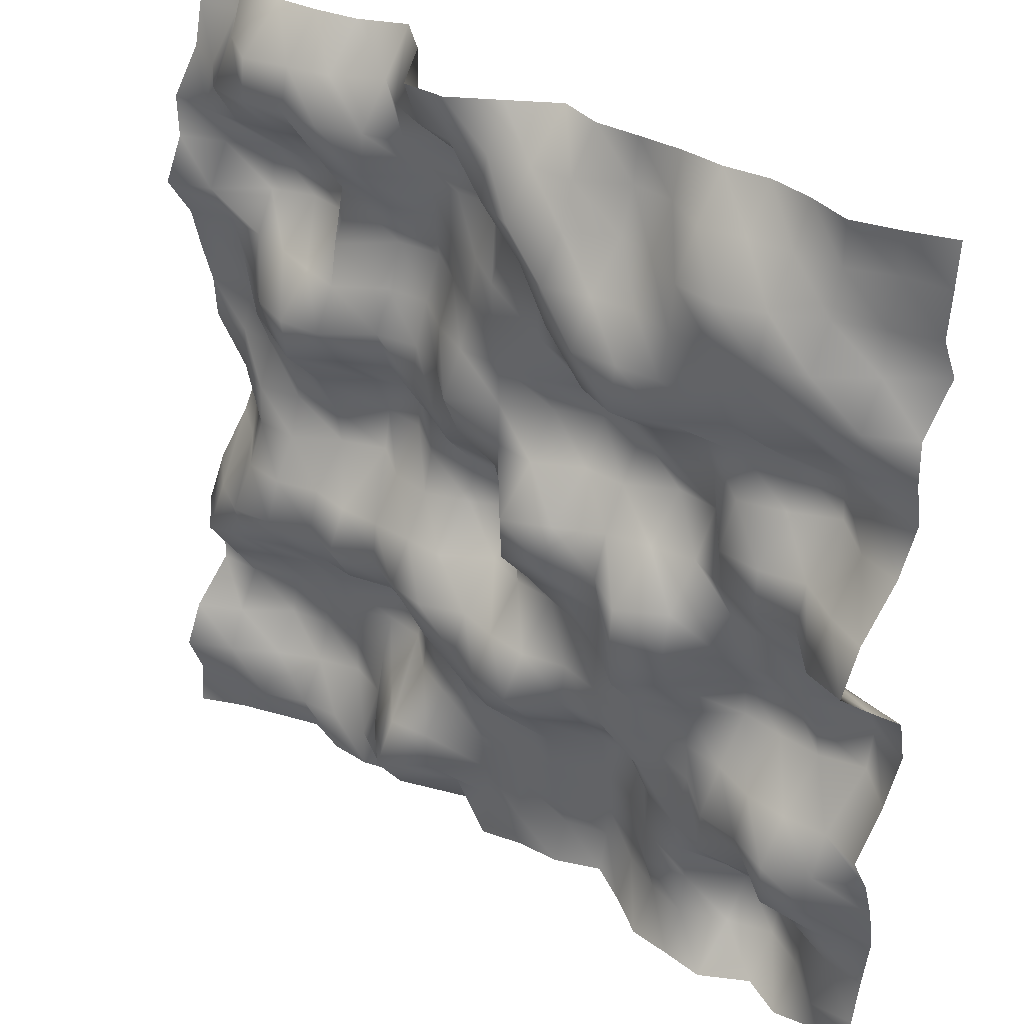
<metadata>
{"format":"obj","ext":"obj","renderer":"f3d","projection":"perspective","resolution":1024,"background":"white","views":[{"elev":34.4,"azim":42.7,"up":"+Z"}]}
</metadata>
<code>
o TerrainMesh
v -5 -0.5481 -5
v -4.5 -0.2846 -5
v -4 -0.08844 -5
v -3.5 0.1006 -5
v -3 -0.03557 -5
v -2.5 -0.01761 -5
v -2 0.1601 -5
v -1.5 0.3868 -5
v -1 0.4253 -5
v -0.5 0.05173 -5
v 0 0.2048 -5
v 0.5 0.2661 -5
v 1 0.5137 -5
v 1.5 0.2648 -5
v 2 -0.02858 -5
v 2.5 -0.04315 -5
v 3 -0.06956 -5
v 3.5 0.2583 -5
v 4 0.05612 -5
v 4.5 0.1711 -5
v 5 0.1685 -5
v -5 -0.4946 -4.5
v -4.5 -0.4137 -4.5
v -4 -0.3331 -4.5
v -3.5 -0.09812 -4.5
v -3 -0.03152 -4.5
v -2.5 -0.01527 -4.5
v -2 -0.273 -4.5
v -1.5 -0.3699 -4.5
v -1 0.1227 -4.5
v -0.5 0.1939 -4.5
v 0 0.1463 -4.5
v 0.5 0.4575 -4.5
v 1 0.6307 -4.5
v 1.5 0.4956 -4.5
v 2 0.2959 -4.5
v 2.5 0.1897 -4.5
v 3 0.4423 -4.5
v 3.5 0.6309 -4.5
v 4 0.4193 -4.5
v 4.5 0.03535 -4.5
v 5 0.1056 -4.5
v -5 -0.691 -4
v -4.5 -0.3923 -4
v -4 -0.04354 -4
v -3.5 0.2129 -4
v -3 0.4027 -4
v -2.5 0.2635 -4
v -2 -0.2921 -4
v -1.5 -0.7409 -4
v -1 -0.3456 -4
v -0.5 0.104 -4
v 0 0.2119 -4
v 0.5 0.2372 -4
v 1 0.6101 -4
v 1.5 0.5014 -4
v 2 0.1466 -4
v 2.5 0.2492 -4
v 3 0.7698 -4
v 3.5 0.7592 -4
v 4 0.4991 -4
v 4.5 0.2554 -4
v 5 0.2075 -4
v -5 -0.4722 -3.5
v -4.5 -0.1825 -3.5
v -4 0.2516 -3.5
v -3.5 0.3743 -3.5
v -3 0.397 -3.5
v -2.5 0.3784 -3.5
v -2 0.02783 -3.5
v -1.5 -0.4718 -3.5
v -1 -0.3899 -3.5
v -0.5 0.04778 -3.5
v 0 0.177 -3.5
v 0.5 0.1853 -3.5
v 1 0.562 -3.5
v 1.5 0.4332 -3.5
v 2 0.1158 -3.5
v 2.5 0.1447 -3.5
v 3 0.2815 -3.5
v 3.5 0.3458 -3.5
v 4 0.1078 -3.5
v 4.5 0.07968 -3.5
v 5 0.3392 -3.5
v -5 0.03149 -3
v -4.5 0.08652 -3
v -4 0.3488 -3
v -3.5 0.3289 -3
v -3 0.313 -3
v -2.5 0.5385 -3
v -2 0.5027 -3
v -1.5 0.08508 -3
v -1 -0.08231 -3
v -0.5 -0.0299 -3
v 0 0.1747 -3
v 0.5 0.09949 -3
v 1 0.514 -3
v 1.5 0.6394 -3
v 2 0.147 -3
v 2.5 -0.02611 -3
v 3 -0.1924 -3
v 3.5 -0.01238 -3
v 4 -0.3786 -3
v 4.5 -0.1784 -3
v 5 0.256 -3
v -5 0.05457 -2.5
v -4.5 -0.251 -2.5
v -4 0.01448 -2.5
v -3.5 0.254 -2.5
v -3 0.1951 -2.5
v -2.5 0.4872 -2.5
v -2 0.6381 -2.5
v -1.5 0.1779 -2.5
v -1 0.003927 -2.5
v -0.5 -0.2472 -2.5
v 0 -0.374 -2.5
v 0.5 -0.2252 -2.5
v 1 0.1364 -2.5
v 1.5 0.2445 -2.5
v 2 -0.03109 -2.5
v 2.5 0.1868 -2.5
v 3 -0.1917 -2.5
v 3.5 -0.23 -2.5
v 4 -0.4063 -2.5
v 4.5 -0.169 -2.5
v 5 0.1067 -2.5
v -5 -0.1292 -2
v -4.5 -0.5919 -2
v -4 -0.4446 -2
v -3.5 -0.2125 -2
v -3 -0.1054 -2
v -2.5 -0.1327 -2
v -2 0.05111 -2
v -1.5 -0.1168 -2
v -1 -0.3685 -2
v -0.5 -0.4128 -2
v 0 -0.6038 -2
v 0.5 -0.6595 -2
v 1 -0.2446 -2
v 1.5 -0.1845 -2
v 2 -0.08023 -2
v 2.5 0.1507 -2
v 3 0.1089 -2
v 3.5 -0.04458 -2
v 4 -0.06184 -2
v 4.5 0.00574 -2
v 5 -0.1558 -2
v -5 0.1128 -1.5
v -4.5 -0.3337 -1.5
v -4 -0.5894 -1.5
v -3.5 -0.4976 -1.5
v -3 -0.2788 -1.5
v -2.5 -0.4334 -1.5
v -2 -0.2026 -1.5
v -1.5 -0.4053 -1.5
v -1 -0.4603 -1.5
v -0.5 -0.226 -1.5
v 0 -0.3217 -1.5
v 0.5 -0.3408 -1.5
v 1 -0.1895 -1.5
v 1.5 -0.272 -1.5
v 2 -0.1539 -1.5
v 2.5 0.1257 -1.5
v 3 0.5206 -1.5
v 3.5 0.4889 -1.5
v 4 0.4973 -1.5
v 4.5 0.6679 -1.5
v 5 0.2678 -1.5
v -5 0.5332 -1
v -4.5 0.2022 -1
v -4 -0.2901 -1
v -3.5 -0.3194 -1
v -3 -0.1464 -1
v -2.5 -0.199 -1
v -2 -0.1501 -1
v -1.5 -0.1147 -1
v -1 -0.1028 -1
v -0.5 0.2834 -1
v 0 0.1349 -1
v 0.5 0.1327 -1
v 1 0.006593 -1
v 1.5 -0.2275 -1
v 2 -0.5683 -1
v 2.5 -0.1482 -1
v 3 0.4675 -1
v 3.5 0.6244 -1
v 4 0.3931 -1
v 4.5 0.7587 -1
v 5 0.5428 -1
v -5 0.8184 -0.5
v -4.5 0.406 -0.5
v -4 -0.07057 -0.5
v -3.5 -0.04038 -0.5
v -3 0.3113 -0.5
v -2.5 0.5419 -0.5
v -2 0.2181 -0.5
v -1.5 0.1799 -0.5
v -1 0.398 -0.5
v -0.5 0.6987 -0.5
v 0 0.08543 -0.5
v 0.5 -0.2419 -0.5
v 1 -0.2061 -0.5
v 1.5 -0.2073 -0.5
v 2 -0.627 -0.5
v 2.5 -0.3514 -0.5
v 3 0.09055 -0.5
v 3.5 0.1948 -0.5
v 4 0.1744 -0.5
v 4.5 0.5027 -0.5
v 5 0.4417 -0.5
v -5 0.4396 0
v -4.5 0.1672 0
v -4 -0.04815 0
v -3.5 0.09952 0
v -3 0.2208 0
v -2.5 0.6205 0
v -2 0.6096 0
v -1.5 0.2969 0
v -1 0.5025 0
v -0.5 0.6353 0
v 0 0 0
v 0.5 -0.6707 0
v 1 -0.5374 0
v 1.5 -0.2905 0
v 2 -0.5827 0
v 2.5 -0.2464 0
v 3 0.1697 0
v 3.5 0.1166 0
v 4 0.09628 0
v 4.5 -0.01126 0
v 5 -0.1459 0
v -5 0.2106 0.5
v -4.5 0.1885 0.5
v -4 0.1635 0.5
v -3.5 0.08243 0.5
v -3 -0.02713 0.5
v -2.5 0.4272 0.5
v -2 0.6184 0.5
v -1.5 0.2939 0.5
v -1 0.06484 0.5
v -0.5 0.2203 0.5
v 0 -0.03171 0.5
v 0.5 -0.6987 0.5
v 1 -0.4226 0.5
v 1.5 -0.1285 0.5
v 2 0.01613 0.5
v 2.5 0.1458 0.5
v 3 -0.05504 0.5
v 3.5 -0.1478 0.5
v 4 -0.1091 0.5
v 4.5 -0.5962 0.5
v 5 -0.7155 0.5
v -5 0.1778 1
v -4.5 0.3435 1
v -4 -0.03372 1
v -3.5 -0.2583 1
v -3 -0.4821 1
v -2.5 -0.1436 1
v -2 0.1756 1
v -1.5 0.03313 1
v -1 -0.1627 1
v -0.5 -0.2857 1
v 0 -0.1906 1
v 0.5 -0.215 1
v 1 0.1028 1
v 1.5 0.1285 1
v 2 0.464 1
v 2.5 0.4436 1
v 3 -0.1221 1
v 3.5 -0.1267 1
v 4 0.01523 1
v 4.5 -0.2628 1
v 5 -0.4537 1
v -5 0.03907 1.5
v -4.5 0.2485 1.5
v -4 -0.04316 1.5
v -3.5 -0.4116 1.5
v -3 -0.5466 1.5
v -2.5 -0.4639 1.5
v -2 -0.01959 1.5
v -1.5 0.1008 1.5
v -1 -0.09302 1.5
v -0.5 -0.4988 1.5
v 0 -0.168 1.5
v 0.5 0.1472 1.5
v 1 0.3897 1.5
v 1.5 0.4053 1.5
v 2 0.2995 1.5
v 2.5 0.3829 1.5
v 3 0.1113 1.5
v 3.5 0.2923 1.5
v 4 0.5625 1.5
v 4.5 0.1886 1.5
v 5 0.07844 1.5
v -5 -0.07958 2
v -4.5 0.1208 2
v -4 0.07475 2
v -3.5 -0.007967 2
v -3 -0.1163 2
v -2.5 -0.2086 2
v -2 0.1877 2
v -1.5 0.2685 2
v -1 -0.03874 2
v -0.5 -0.2295 2
v 0 -0.1786 2
v 0.5 -0.1309 2
v 1 0.09832 2
v 1.5 0.1172 2
v 2 -0.05111 2
v 2.5 0.2121 2
v 3 0.1975 2
v 3.5 0.4394 2
v 4 0.5209 2
v 4.5 0.3597 2
v 5 0.3578 2
v -5 -0.388 2.5
v -4.5 -0.1664 2.5
v -4 0.3138 2.5
v -3.5 0.5223 2.5
v -3 0.4827 2.5
v -2.5 -0.1254 2.5
v -2 0.3837 2.5
v -1.5 0.4887 2.5
v -1 0.1889 2.5
v -0.5 -0.07347 2.5
v 0 -0.2524 2.5
v 0.5 -0.1145 2.5
v 1 -0.2551 2.5
v 1.5 -0.5619 2.5
v 2 -0.7176 2.5
v 2.5 -0.4872 2.5
v 3 -0.09047 2.5
v 3.5 -0.1584 2.5
v 4 0.1321 2.5
v 4.5 0.03291 2.5
v 5 0.2623 2.5
v -5 -0.1509 3
v -4.5 0.09915 3
v -4 0.4273 3
v -3.5 0.4054 3
v -3 0.5325 3
v -2.5 0.1148 3
v -2 0.2266 3
v -1.5 0.4165 3
v -1 0.1741 3
v -0.5 0.02042 3
v 0 -0.2701 3
v 0.5 -0.1244 3
v 1 -0.5437 3
v 1.5 -0.731 3
v 2 -0.6427 3
v 2.5 -0.5742 3
v 3 -0.313 3
v 3.5 -0.2712 3
v 4 -0.2858 3
v 4.5 -0.03671 3
v 5 0.2458 3
v -5 -0.1601 3.5
v -4.5 -0.1498 3.5
v -4 -0.1363 3.5
v -3.5 -0.0291 3.5
v -3 0.1578 3.5
v -2.5 -0.2328 3.5
v -2 -0.1463 3.5
v -1.5 0.3232 3.5
v -1 0.2844 3.5
v -0.5 0.3236 3.5
v 0 -0.08631 3.5
v 0.5 -0.4004 3.5
v 1 -0.6357 3.5
v 1.5 -0.4554 3.5
v 2 -0.3723 3.5
v 2.5 -0.462 3.5
v 3 -0.4265 3.5
v 3.5 -0.3743 3.5
v 4 -0.2084 3.5
v 4.5 0.2346 3.5
v 5 0.684 3.5
v -5 0.1904 4
v -4.5 -0.008649 4
v -4 -0.4375 4
v -3.5 -0.4785 4
v -3 -0.3611 4
v -2.5 -0.3458 4
v -2 -0.1355 4
v -1.5 0.004179 4
v -1 0.2788 4
v -0.5 0.1263 4
v 0 -0.4192 4
v 0.5 -0.5974 4
v 1 -0.3285 4
v 1.5 -0.01187 4
v 2 -0.1491 4
v 2.5 -0.3972 4
v 3 -0.4325 4
v 3.5 -0.2432 4
v 4 0.04354 4
v 4.5 0.2634 4
v 5 0.4525 4
v -5 0.3029 4.5
v -4.5 0.3954 4.5
v -4 -0.1296 4.5
v -3.5 -0.4213 4.5
v -3 -0.2499 4.5
v -2.5 -0.1063 4.5
v -2 0.2451 4.5
v -1.5 -0.122 4.5
v -1 -0.2933 4.5
v -0.5 -0.3595 4.5
v 0 -0.3343 4.5
v 0.5 -0.2358 4.5
v 1 -0.191 4.5
v 1.5 0.1552 4.5
v 2 0.1466 4.5
v 2.5 -0.1012 4.5
v 3 0.03208 4.5
v 3.5 0.09497 4.5
v 4 0.1763 4.5
v 4.5 0.4137 4.5
v 5 0.5055 4.5
v -5 0.3678 5
v -4.5 0.5962 5
v -4 0.3116 5
v -3.5 0.1405 5
v -3 0.2135 5
v -2.5 0.3364 5
v -2 0.6043 5
v -1.5 0.2323 5
v -1 -0.4761 5
v -0.5 -0.4359 5
v 0 -0.08187 5
v 0.5 0.2774 5
v 1 0.1559 5
v 1.5 0.2123 5
v 2 0.2607 5
v 2.5 0.2577 5
v 3 0.3549 5
v 3.5 0.3003 5
v 4 0.1747 5
v 4.5 0.3439 5
v 5 0.5481 5
f 1 2 22
f 2 23 22
f 2 3 23
f 3 24 23
f 3 4 24
f 4 25 24
f 4 5 25
f 5 26 25
f 5 6 26
f 6 27 26
f 6 7 27
f 7 28 27
f 7 8 28
f 8 29 28
f 8 9 29
f 9 30 29
f 9 10 30
f 10 31 30
f 10 11 31
f 11 32 31
f 11 12 32
f 12 33 32
f 12 13 33
f 13 34 33
f 13 14 34
f 14 35 34
f 14 15 35
f 15 36 35
f 15 16 36
f 16 37 36
f 16 17 37
f 17 38 37
f 17 18 38
f 18 39 38
f 18 19 39
f 19 40 39
f 19 20 40
f 20 41 40
f 20 21 41
f 21 42 41
f 22 23 43
f 23 44 43
f 23 24 44
f 24 45 44
f 24 25 45
f 25 46 45
f 25 26 46
f 26 47 46
f 26 27 47
f 27 48 47
f 27 28 48
f 28 49 48
f 28 29 49
f 29 50 49
f 29 30 50
f 30 51 50
f 30 31 51
f 31 52 51
f 31 32 52
f 32 53 52
f 32 33 53
f 33 54 53
f 33 34 54
f 34 55 54
f 34 35 55
f 35 56 55
f 35 36 56
f 36 57 56
f 36 37 57
f 37 58 57
f 37 38 58
f 38 59 58
f 38 39 59
f 39 60 59
f 39 40 60
f 40 61 60
f 40 41 61
f 41 62 61
f 41 42 62
f 42 63 62
f 43 44 64
f 44 65 64
f 44 45 65
f 45 66 65
f 45 46 66
f 46 67 66
f 46 47 67
f 47 68 67
f 47 48 68
f 48 69 68
f 48 49 69
f 49 70 69
f 49 50 70
f 50 71 70
f 50 51 71
f 51 72 71
f 51 52 72
f 52 73 72
f 52 53 73
f 53 74 73
f 53 54 74
f 54 75 74
f 54 55 75
f 55 76 75
f 55 56 76
f 56 77 76
f 56 57 77
f 57 78 77
f 57 58 78
f 58 79 78
f 58 59 79
f 59 80 79
f 59 60 80
f 60 81 80
f 60 61 81
f 61 82 81
f 61 62 82
f 62 83 82
f 62 63 83
f 63 84 83
f 64 65 85
f 65 86 85
f 65 66 86
f 66 87 86
f 66 67 87
f 67 88 87
f 67 68 88
f 68 89 88
f 68 69 89
f 69 90 89
f 69 70 90
f 70 91 90
f 70 71 91
f 71 92 91
f 71 72 92
f 72 93 92
f 72 73 93
f 73 94 93
f 73 74 94
f 74 95 94
f 74 75 95
f 75 96 95
f 75 76 96
f 76 97 96
f 76 77 97
f 77 98 97
f 77 78 98
f 78 99 98
f 78 79 99
f 79 100 99
f 79 80 100
f 80 101 100
f 80 81 101
f 81 102 101
f 81 82 102
f 82 103 102
f 82 83 103
f 83 104 103
f 83 84 104
f 84 105 104
f 85 86 106
f 86 107 106
f 86 87 107
f 87 108 107
f 87 88 108
f 88 109 108
f 88 89 109
f 89 110 109
f 89 90 110
f 90 111 110
f 90 91 111
f 91 112 111
f 91 92 112
f 92 113 112
f 92 93 113
f 93 114 113
f 93 94 114
f 94 115 114
f 94 95 115
f 95 116 115
f 95 96 116
f 96 117 116
f 96 97 117
f 97 118 117
f 97 98 118
f 98 119 118
f 98 99 119
f 99 120 119
f 99 100 120
f 100 121 120
f 100 101 121
f 101 122 121
f 101 102 122
f 102 123 122
f 102 103 123
f 103 124 123
f 103 104 124
f 104 125 124
f 104 105 125
f 105 126 125
f 106 107 127
f 107 128 127
f 107 108 128
f 108 129 128
f 108 109 129
f 109 130 129
f 109 110 130
f 110 131 130
f 110 111 131
f 111 132 131
f 111 112 132
f 112 133 132
f 112 113 133
f 113 134 133
f 113 114 134
f 114 135 134
f 114 115 135
f 115 136 135
f 115 116 136
f 116 137 136
f 116 117 137
f 117 138 137
f 117 118 138
f 118 139 138
f 118 119 139
f 119 140 139
f 119 120 140
f 120 141 140
f 120 121 141
f 121 142 141
f 121 122 142
f 122 143 142
f 122 123 143
f 123 144 143
f 123 124 144
f 124 145 144
f 124 125 145
f 125 146 145
f 125 126 146
f 126 147 146
f 127 128 148
f 128 149 148
f 128 129 149
f 129 150 149
f 129 130 150
f 130 151 150
f 130 131 151
f 131 152 151
f 131 132 152
f 132 153 152
f 132 133 153
f 133 154 153
f 133 134 154
f 134 155 154
f 134 135 155
f 135 156 155
f 135 136 156
f 136 157 156
f 136 137 157
f 137 158 157
f 137 138 158
f 138 159 158
f 138 139 159
f 139 160 159
f 139 140 160
f 140 161 160
f 140 141 161
f 141 162 161
f 141 142 162
f 142 163 162
f 142 143 163
f 143 164 163
f 143 144 164
f 144 165 164
f 144 145 165
f 145 166 165
f 145 146 166
f 146 167 166
f 146 147 167
f 147 168 167
f 148 149 169
f 149 170 169
f 149 150 170
f 150 171 170
f 150 151 171
f 151 172 171
f 151 152 172
f 152 173 172
f 152 153 173
f 153 174 173
f 153 154 174
f 154 175 174
f 154 155 175
f 155 176 175
f 155 156 176
f 156 177 176
f 156 157 177
f 157 178 177
f 157 158 178
f 158 179 178
f 158 159 179
f 159 180 179
f 159 160 180
f 160 181 180
f 160 161 181
f 161 182 181
f 161 162 182
f 162 183 182
f 162 163 183
f 163 184 183
f 163 164 184
f 164 185 184
f 164 165 185
f 165 186 185
f 165 166 186
f 166 187 186
f 166 167 187
f 167 188 187
f 167 168 188
f 168 189 188
f 169 170 190
f 170 191 190
f 170 171 191
f 171 192 191
f 171 172 192
f 172 193 192
f 172 173 193
f 173 194 193
f 173 174 194
f 174 195 194
f 174 175 195
f 175 196 195
f 175 176 196
f 176 197 196
f 176 177 197
f 177 198 197
f 177 178 198
f 178 199 198
f 178 179 199
f 179 200 199
f 179 180 200
f 180 201 200
f 180 181 201
f 181 202 201
f 181 182 202
f 182 203 202
f 182 183 203
f 183 204 203
f 183 184 204
f 184 205 204
f 184 185 205
f 185 206 205
f 185 186 206
f 186 207 206
f 186 187 207
f 187 208 207
f 187 188 208
f 188 209 208
f 188 189 209
f 189 210 209
f 190 191 211
f 191 212 211
f 191 192 212
f 192 213 212
f 192 193 213
f 193 214 213
f 193 194 214
f 194 215 214
f 194 195 215
f 195 216 215
f 195 196 216
f 196 217 216
f 196 197 217
f 197 218 217
f 197 198 218
f 198 219 218
f 198 199 219
f 199 220 219
f 199 200 220
f 200 221 220
f 200 201 221
f 201 222 221
f 201 202 222
f 202 223 222
f 202 203 223
f 203 224 223
f 203 204 224
f 204 225 224
f 204 205 225
f 205 226 225
f 205 206 226
f 206 227 226
f 206 207 227
f 207 228 227
f 207 208 228
f 208 229 228
f 208 209 229
f 209 230 229
f 209 210 230
f 210 231 230
f 211 212 232
f 212 233 232
f 212 213 233
f 213 234 233
f 213 214 234
f 214 235 234
f 214 215 235
f 215 236 235
f 215 216 236
f 216 237 236
f 216 217 237
f 217 238 237
f 217 218 238
f 218 239 238
f 218 219 239
f 219 240 239
f 219 220 240
f 220 241 240
f 220 221 241
f 221 242 241
f 221 222 242
f 222 243 242
f 222 223 243
f 223 244 243
f 223 224 244
f 224 245 244
f 224 225 245
f 225 246 245
f 225 226 246
f 226 247 246
f 226 227 247
f 227 248 247
f 227 228 248
f 228 249 248
f 228 229 249
f 229 250 249
f 229 230 250
f 230 251 250
f 230 231 251
f 231 252 251
f 232 233 253
f 233 254 253
f 233 234 254
f 234 255 254
f 234 235 255
f 235 256 255
f 235 236 256
f 236 257 256
f 236 237 257
f 237 258 257
f 237 238 258
f 238 259 258
f 238 239 259
f 239 260 259
f 239 240 260
f 240 261 260
f 240 241 261
f 241 262 261
f 241 242 262
f 242 263 262
f 242 243 263
f 243 264 263
f 243 244 264
f 244 265 264
f 244 245 265
f 245 266 265
f 245 246 266
f 246 267 266
f 246 247 267
f 247 268 267
f 247 248 268
f 248 269 268
f 248 249 269
f 249 270 269
f 249 250 270
f 250 271 270
f 250 251 271
f 251 272 271
f 251 252 272
f 252 273 272
f 253 254 274
f 254 275 274
f 254 255 275
f 255 276 275
f 255 256 276
f 256 277 276
f 256 257 277
f 257 278 277
f 257 258 278
f 258 279 278
f 258 259 279
f 259 280 279
f 259 260 280
f 260 281 280
f 260 261 281
f 261 282 281
f 261 262 282
f 262 283 282
f 262 263 283
f 263 284 283
f 263 264 284
f 264 285 284
f 264 265 285
f 265 286 285
f 265 266 286
f 266 287 286
f 266 267 287
f 267 288 287
f 267 268 288
f 268 289 288
f 268 269 289
f 269 290 289
f 269 270 290
f 270 291 290
f 270 271 291
f 271 292 291
f 271 272 292
f 272 293 292
f 272 273 293
f 273 294 293
f 274 275 295
f 275 296 295
f 275 276 296
f 276 297 296
f 276 277 297
f 277 298 297
f 277 278 298
f 278 299 298
f 278 279 299
f 279 300 299
f 279 280 300
f 280 301 300
f 280 281 301
f 281 302 301
f 281 282 302
f 282 303 302
f 282 283 303
f 283 304 303
f 283 284 304
f 284 305 304
f 284 285 305
f 285 306 305
f 285 286 306
f 286 307 306
f 286 287 307
f 287 308 307
f 287 288 308
f 288 309 308
f 288 289 309
f 289 310 309
f 289 290 310
f 290 311 310
f 290 291 311
f 291 312 311
f 291 292 312
f 292 313 312
f 292 293 313
f 293 314 313
f 293 294 314
f 294 315 314
f 295 296 316
f 296 317 316
f 296 297 317
f 297 318 317
f 297 298 318
f 298 319 318
f 298 299 319
f 299 320 319
f 299 300 320
f 300 321 320
f 300 301 321
f 301 322 321
f 301 302 322
f 302 323 322
f 302 303 323
f 303 324 323
f 303 304 324
f 304 325 324
f 304 305 325
f 305 326 325
f 305 306 326
f 306 327 326
f 306 307 327
f 307 328 327
f 307 308 328
f 308 329 328
f 308 309 329
f 309 330 329
f 309 310 330
f 310 331 330
f 310 311 331
f 311 332 331
f 311 312 332
f 312 333 332
f 312 313 333
f 313 334 333
f 313 314 334
f 314 335 334
f 314 315 335
f 315 336 335
f 316 317 337
f 317 338 337
f 317 318 338
f 318 339 338
f 318 319 339
f 319 340 339
f 319 320 340
f 320 341 340
f 320 321 341
f 321 342 341
f 321 322 342
f 322 343 342
f 322 323 343
f 323 344 343
f 323 324 344
f 324 345 344
f 324 325 345
f 325 346 345
f 325 326 346
f 326 347 346
f 326 327 347
f 327 348 347
f 327 328 348
f 328 349 348
f 328 329 349
f 329 350 349
f 329 330 350
f 330 351 350
f 330 331 351
f 331 352 351
f 331 332 352
f 332 353 352
f 332 333 353
f 333 354 353
f 333 334 354
f 334 355 354
f 334 335 355
f 335 356 355
f 335 336 356
f 336 357 356
f 337 338 358
f 338 359 358
f 338 339 359
f 339 360 359
f 339 340 360
f 340 361 360
f 340 341 361
f 341 362 361
f 341 342 362
f 342 363 362
f 342 343 363
f 343 364 363
f 343 344 364
f 344 365 364
f 344 345 365
f 345 366 365
f 345 346 366
f 346 367 366
f 346 347 367
f 347 368 367
f 347 348 368
f 348 369 368
f 348 349 369
f 349 370 369
f 349 350 370
f 350 371 370
f 350 351 371
f 351 372 371
f 351 352 372
f 352 373 372
f 352 353 373
f 353 374 373
f 353 354 374
f 354 375 374
f 354 355 375
f 355 376 375
f 355 356 376
f 356 377 376
f 356 357 377
f 357 378 377
f 358 359 379
f 359 380 379
f 359 360 380
f 360 381 380
f 360 361 381
f 361 382 381
f 361 362 382
f 362 383 382
f 362 363 383
f 363 384 383
f 363 364 384
f 364 385 384
f 364 365 385
f 365 386 385
f 365 366 386
f 366 387 386
f 366 367 387
f 367 388 387
f 367 368 388
f 368 389 388
f 368 369 389
f 369 390 389
f 369 370 390
f 370 391 390
f 370 371 391
f 371 392 391
f 371 372 392
f 372 393 392
f 372 373 393
f 373 394 393
f 373 374 394
f 374 395 394
f 374 375 395
f 375 396 395
f 375 376 396
f 376 397 396
f 376 377 397
f 377 398 397
f 377 378 398
f 378 399 398
f 379 380 400
f 380 401 400
f 380 381 401
f 381 402 401
f 381 382 402
f 382 403 402
f 382 383 403
f 383 404 403
f 383 384 404
f 384 405 404
f 384 385 405
f 385 406 405
f 385 386 406
f 386 407 406
f 386 387 407
f 387 408 407
f 387 388 408
f 388 409 408
f 388 389 409
f 389 410 409
f 389 390 410
f 390 411 410
f 390 391 411
f 391 412 411
f 391 392 412
f 392 413 412
f 392 393 413
f 393 414 413
f 393 394 414
f 394 415 414
f 394 395 415
f 395 416 415
f 395 396 416
f 396 417 416
f 396 397 417
f 397 418 417
f 397 398 418
f 398 419 418
f 398 399 419
f 399 420 419
f 400 401 421
f 401 422 421
f 401 402 422
f 402 423 422
f 402 403 423
f 403 424 423
f 403 404 424
f 404 425 424
f 404 405 425
f 405 426 425
f 405 406 426
f 406 427 426
f 406 407 427
f 407 428 427
f 407 408 428
f 408 429 428
f 408 409 429
f 409 430 429
f 409 410 430
f 410 431 430
f 410 411 431
f 411 432 431
f 411 412 432
f 412 433 432
f 412 413 433
f 413 434 433
f 413 414 434
f 414 435 434
f 414 415 435
f 415 436 435
f 415 416 436
f 416 437 436
f 416 417 437
f 417 438 437
f 417 418 438
f 418 439 438
f 418 419 439
f 419 440 439
f 419 420 440
f 420 441 440

</code>
